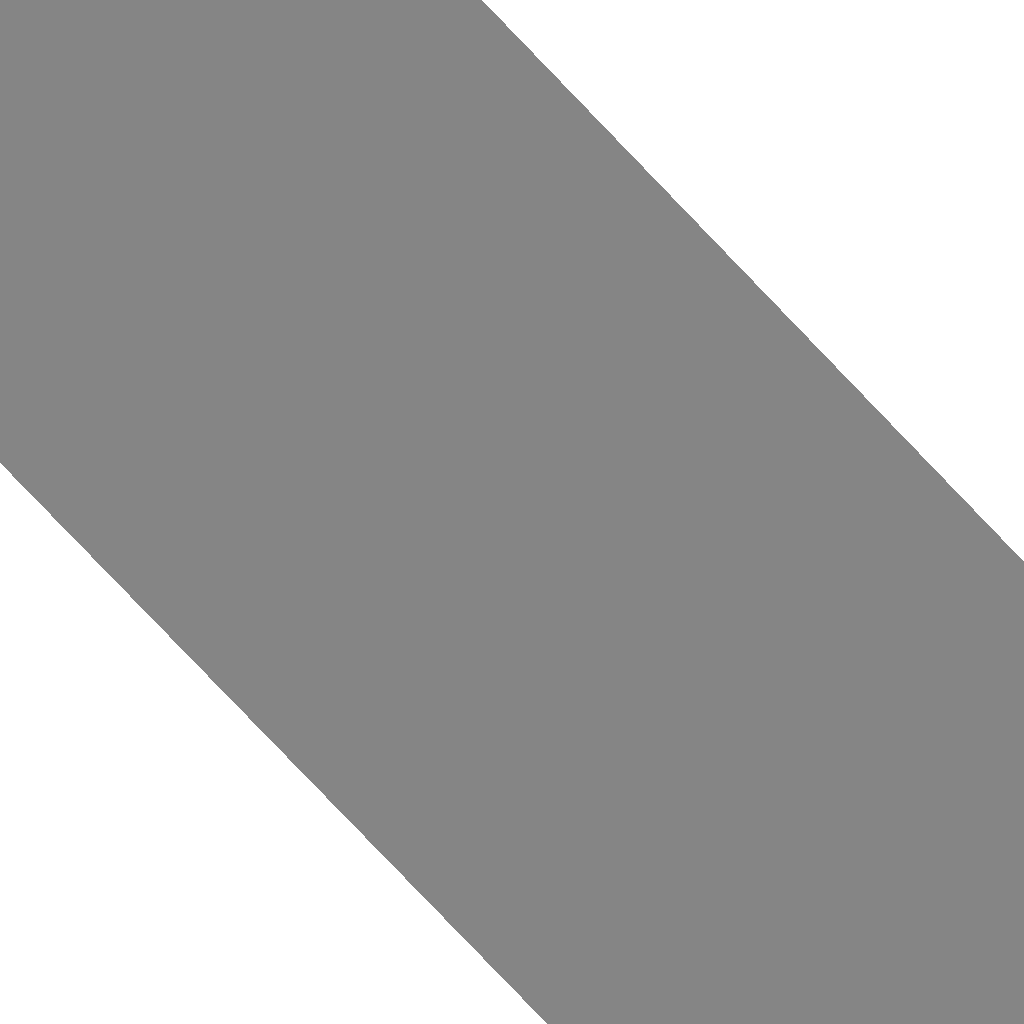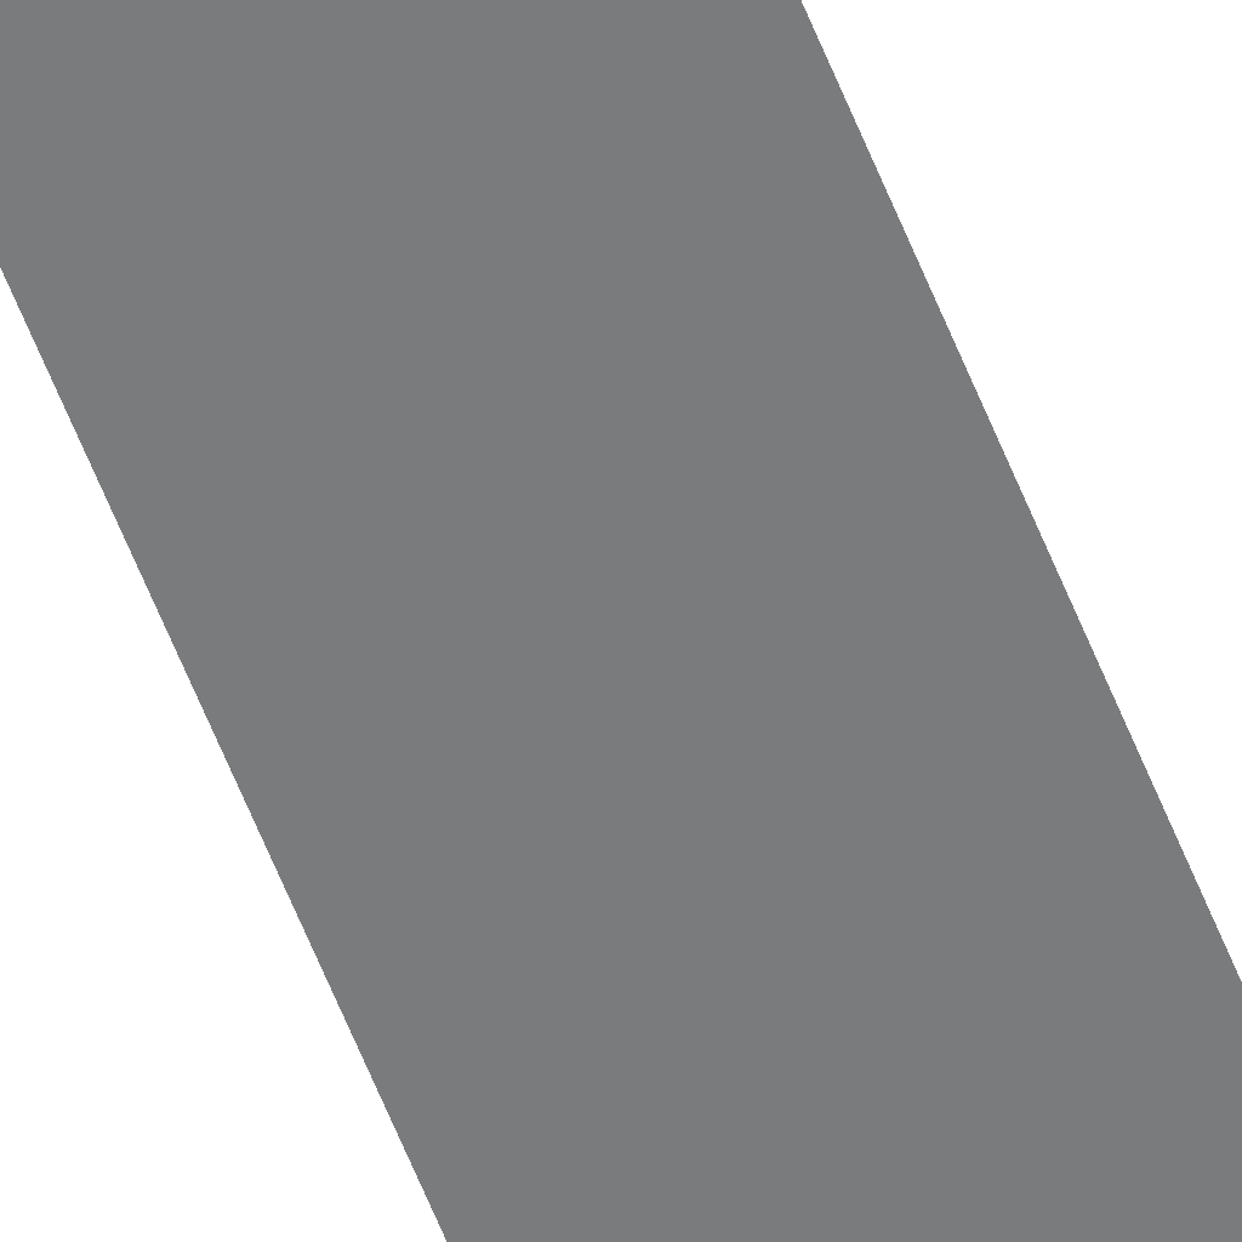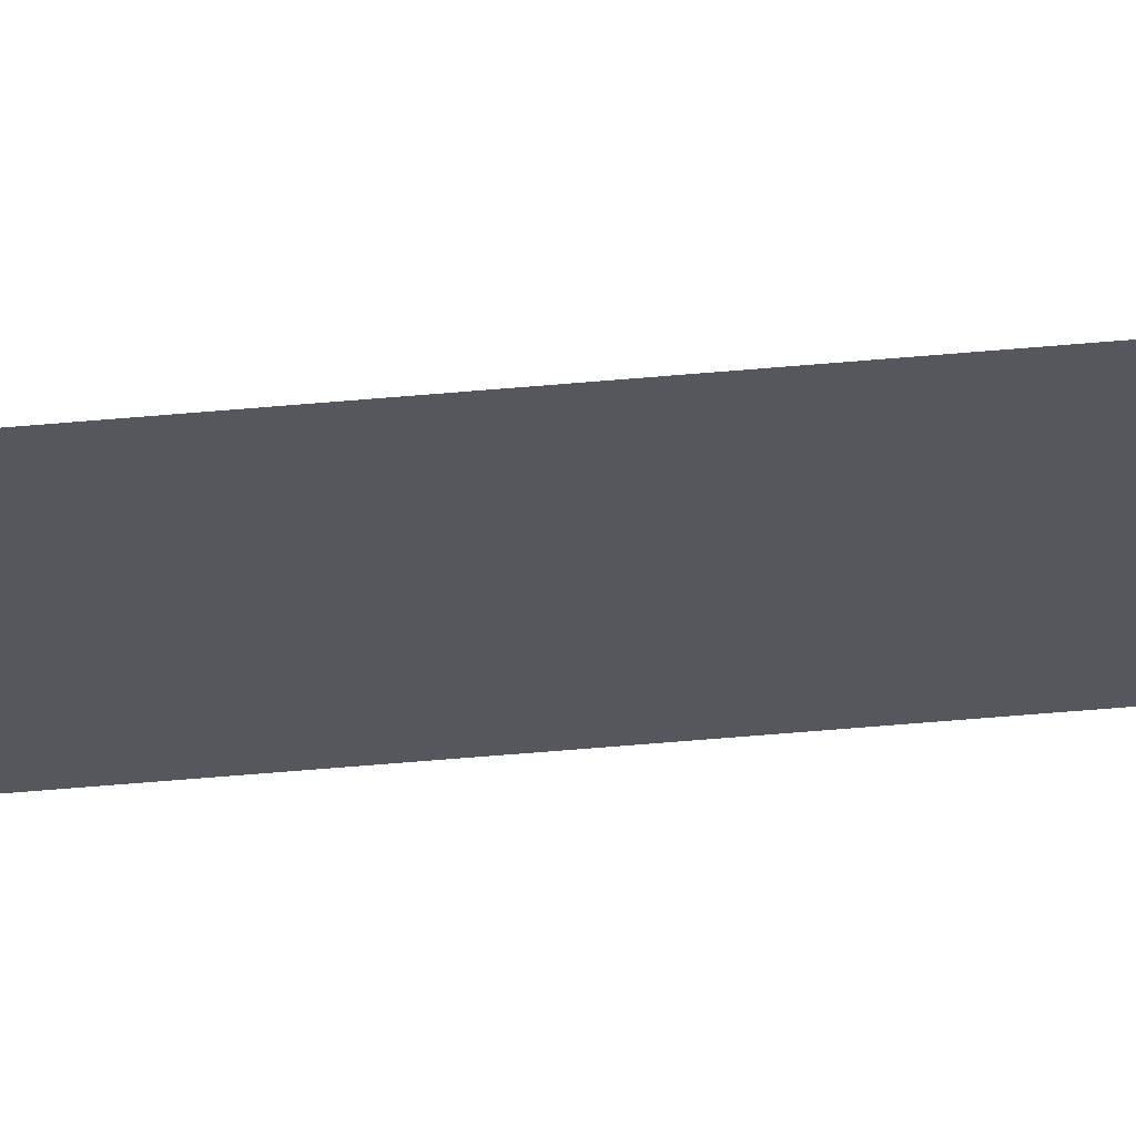
<metadata>
{"format":"obj","ext":"obj","renderer":"f3d","projection":"perspective","resolution":1024,"background":"white","views":[{"elev":-61.7,"azim":40.5,"up":"+Z"},{"elev":-58.3,"azim":-158.9,"up":"+Z"},{"elev":-27.5,"azim":99.5,"up":"+Z"}]}
</metadata>
<code>
o Plane
v -0.02799 -2.013 0
v 0.02799 -2.013 0
v -0.02799 -0.01325 0
v 0.02799 -0.01325 0
f 1 2 4 3

</code>
